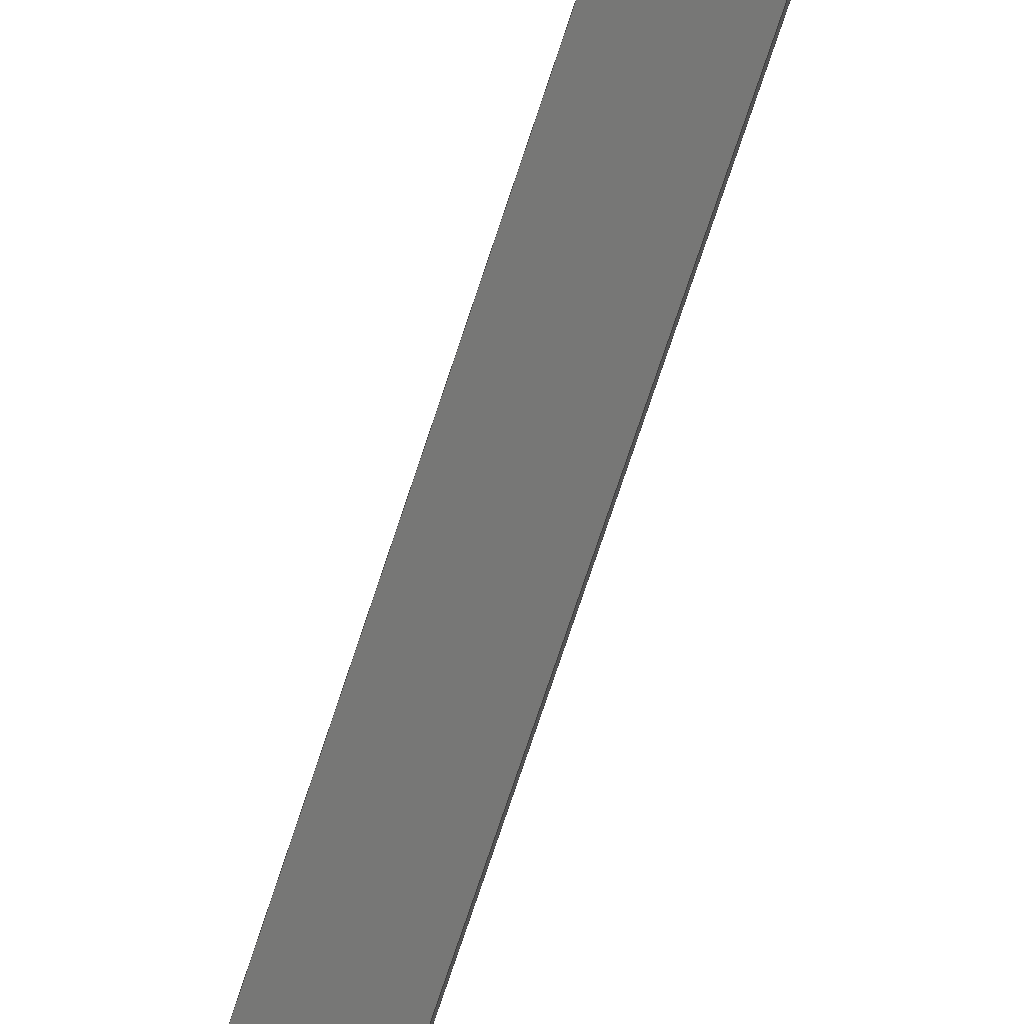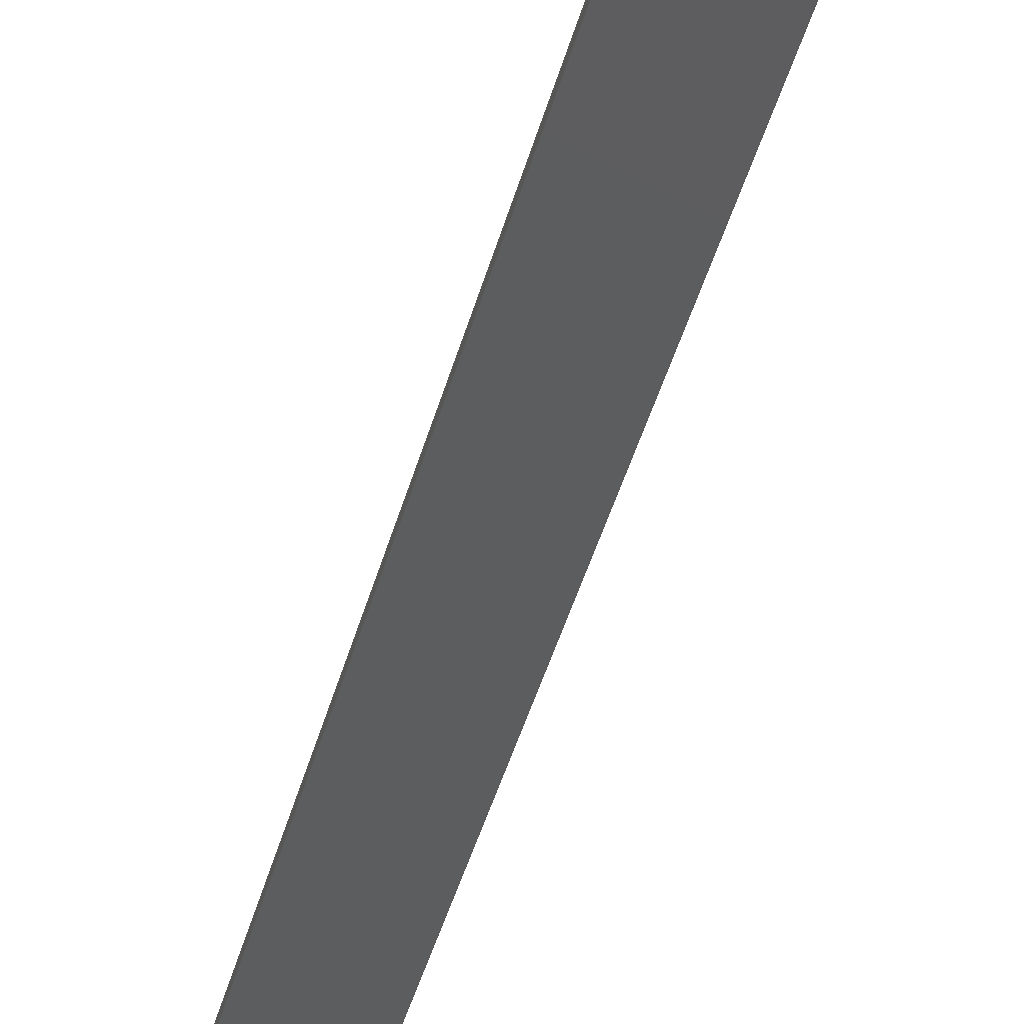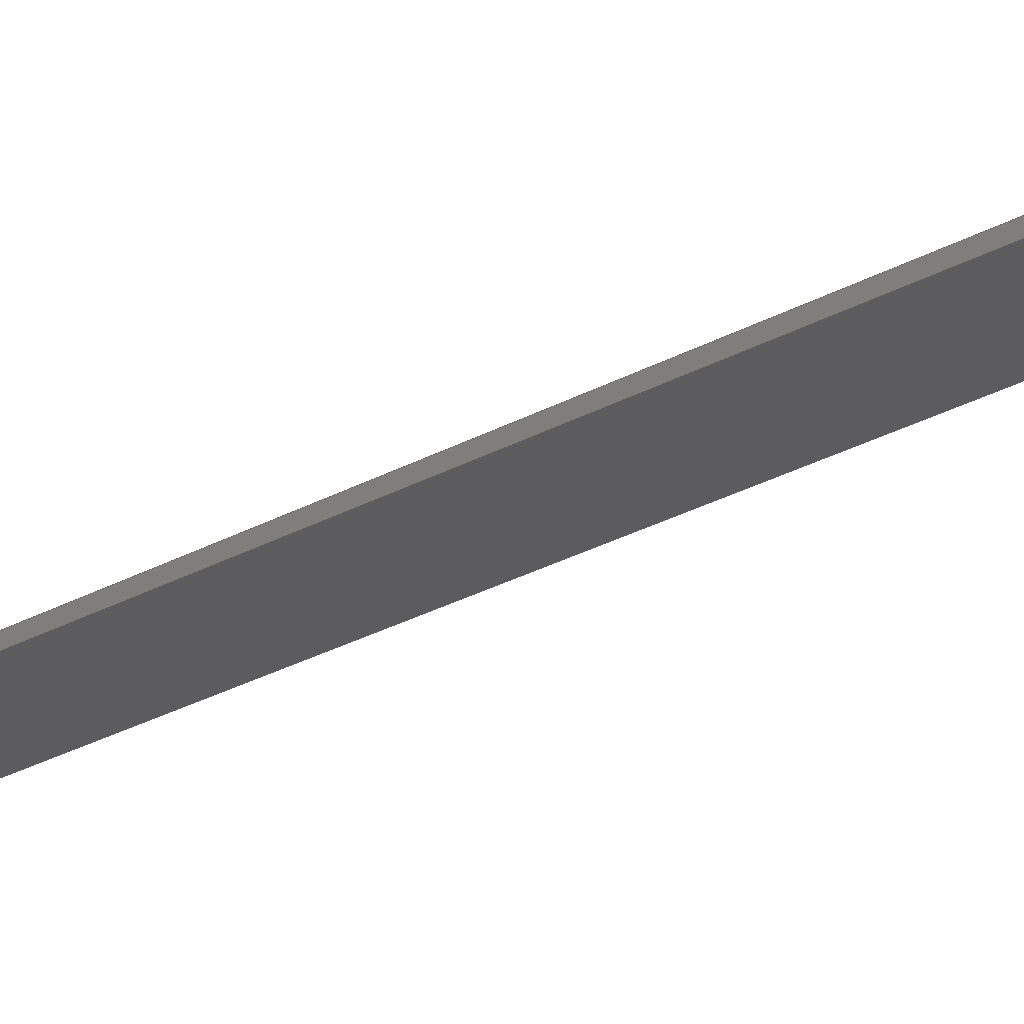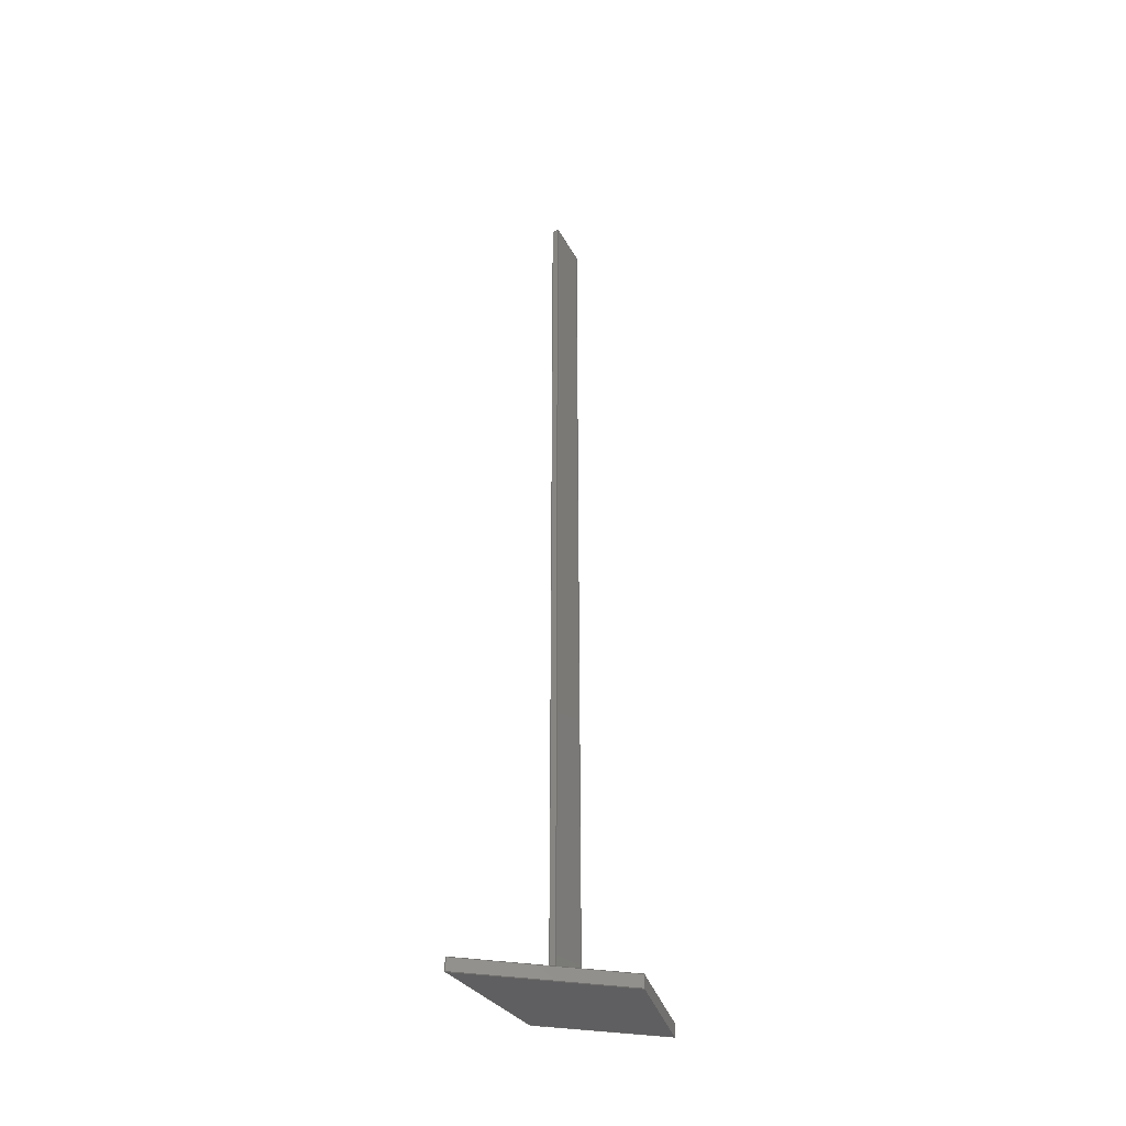
<metadata>
{"format":"step","ext":"step","renderer":"f3d","projection":"perspective","resolution":1024,"background":"white","views":[{"elev":-68.9,"azim":162.2,"up":"+Z"},{"elev":-31.2,"azim":168.7,"up":"+Z"},{"elev":-24.0,"azim":134.2,"up":"+Z"},{"elev":-40.4,"azim":-71.6,"up":"+Y"}]}
</metadata>
<code>
ISO-10303-21;
DATA;
#1=MECHANICAL_DESIGN_GEOMETRIC_PRESENTATION_REPRESENTATION('',(#4),#316);
#2=SHAPE_REPRESENTATION_RELATIONSHIP('SRR','None',#323,#3);
#3=ADVANCED_BREP_SHAPE_REPRESENTATION('',(#5),#315);
#4=STYLED_ITEM('',(#332),#5);
#5=MANIFOLD_SOLID_BREP('Body1',#188);
#6=FACE_BOUND('',#28,.T.);
#7=FACE_OUTER_BOUND('',#18,.T.);
#8=FACE_OUTER_BOUND('',#19,.T.);
#9=FACE_OUTER_BOUND('',#20,.T.);
#10=FACE_OUTER_BOUND('',#21,.T.);
#11=FACE_OUTER_BOUND('',#22,.T.);
#12=FACE_OUTER_BOUND('',#23,.T.);
#13=FACE_OUTER_BOUND('',#24,.T.);
#14=FACE_OUTER_BOUND('',#25,.T.);
#15=FACE_OUTER_BOUND('',#26,.T.);
#16=FACE_OUTER_BOUND('',#27,.T.);
#17=FACE_OUTER_BOUND('',#29,.T.);
#18=EDGE_LOOP('',(#118,#119,#120,#121));
#19=EDGE_LOOP('',(#122,#123,#124,#125));
#20=EDGE_LOOP('',(#126,#127,#128,#129));
#21=EDGE_LOOP('',(#130,#131,#132,#133));
#22=EDGE_LOOP('',(#134,#135,#136,#137));
#23=EDGE_LOOP('',(#138,#139,#140,#141));
#24=EDGE_LOOP('',(#142,#143,#144,#145));
#25=EDGE_LOOP('',(#146,#147,#148,#149));
#26=EDGE_LOOP('',(#150,#151,#152,#153));
#27=EDGE_LOOP('',(#154,#155,#156,#157));
#28=EDGE_LOOP('',(#158,#159,#160,#161));
#29=EDGE_LOOP('',(#162,#163,#164,#165));
#30=LINE('',#265,#54);
#31=LINE('',#267,#55);
#32=LINE('',#269,#56);
#33=LINE('',#270,#57);
#34=LINE('',#273,#58);
#35=LINE('',#275,#59);
#36=LINE('',#276,#60);
#37=LINE('',#279,#61);
#38=LINE('',#281,#62);
#39=LINE('',#282,#63);
#40=LINE('',#284,#64);
#41=LINE('',#285,#65);
#42=LINE('',#290,#66);
#43=LINE('',#292,#67);
#44=LINE('',#294,#68);
#45=LINE('',#295,#69);
#46=LINE('',#298,#70);
#47=LINE('',#300,#71);
#48=LINE('',#301,#72);
#49=LINE('',#304,#73);
#50=LINE('',#306,#74);
#51=LINE('',#307,#75);
#52=LINE('',#309,#76);
#53=LINE('',#310,#77);
#54=VECTOR('',#217,1);
#55=VECTOR('',#218,1);
#56=VECTOR('',#219,1);
#57=VECTOR('',#220,1);
#58=VECTOR('',#223,1);
#59=VECTOR('',#224,1);
#60=VECTOR('',#225,1);
#61=VECTOR('',#228,1);
#62=VECTOR('',#229,1);
#63=VECTOR('',#230,1);
#64=VECTOR('',#233,1);
#65=VECTOR('',#234,1);
#66=VECTOR('',#239,1);
#67=VECTOR('',#240,1);
#68=VECTOR('',#241,1);
#69=VECTOR('',#242,1);
#70=VECTOR('',#245,1);
#71=VECTOR('',#246,1);
#72=VECTOR('',#247,1);
#73=VECTOR('',#250,1);
#74=VECTOR('',#251,1);
#75=VECTOR('',#252,1);
#76=VECTOR('',#255,1);
#77=VECTOR('',#256,1);
#78=VERTEX_POINT('',#263);
#79=VERTEX_POINT('',#264);
#80=VERTEX_POINT('',#266);
#81=VERTEX_POINT('',#268);
#82=VERTEX_POINT('',#272);
#83=VERTEX_POINT('',#274);
#84=VERTEX_POINT('',#278);
#85=VERTEX_POINT('',#280);
#86=VERTEX_POINT('',#288);
#87=VERTEX_POINT('',#289);
#88=VERTEX_POINT('',#291);
#89=VERTEX_POINT('',#293);
#90=VERTEX_POINT('',#297);
#91=VERTEX_POINT('',#299);
#92=VERTEX_POINT('',#303);
#93=VERTEX_POINT('',#305);
#94=EDGE_CURVE('',#78,#79,#30,.T.);
#95=EDGE_CURVE('',#78,#80,#31,.T.);
#96=EDGE_CURVE('',#81,#80,#32,.T.);
#97=EDGE_CURVE('',#79,#81,#33,.T.);
#98=EDGE_CURVE('',#79,#82,#34,.T.);
#99=EDGE_CURVE('',#83,#81,#35,.T.);
#100=EDGE_CURVE('',#82,#83,#36,.T.);
#101=EDGE_CURVE('',#82,#84,#37,.T.);
#102=EDGE_CURVE('',#85,#83,#38,.T.);
#103=EDGE_CURVE('',#84,#85,#39,.T.);
#104=EDGE_CURVE('',#84,#78,#40,.T.);
#105=EDGE_CURVE('',#80,#85,#41,.T.);
#106=EDGE_CURVE('',#86,#87,#42,.T.);
#107=EDGE_CURVE('',#86,#88,#43,.T.);
#108=EDGE_CURVE('',#89,#88,#44,.T.);
#109=EDGE_CURVE('',#87,#89,#45,.T.);
#110=EDGE_CURVE('',#87,#90,#46,.T.);
#111=EDGE_CURVE('',#91,#89,#47,.T.);
#112=EDGE_CURVE('',#90,#91,#48,.T.);
#113=EDGE_CURVE('',#90,#92,#49,.T.);
#114=EDGE_CURVE('',#93,#91,#50,.T.);
#115=EDGE_CURVE('',#92,#93,#51,.T.);
#116=EDGE_CURVE('',#86,#92,#52,.T.);
#117=EDGE_CURVE('',#88,#93,#53,.T.);
#118=ORIENTED_EDGE('',*,*,#94,.F.);
#119=ORIENTED_EDGE('',*,*,#95,.T.);
#120=ORIENTED_EDGE('',*,*,#96,.F.);
#121=ORIENTED_EDGE('',*,*,#97,.F.);
#122=ORIENTED_EDGE('',*,*,#98,.F.);
#123=ORIENTED_EDGE('',*,*,#97,.T.);
#124=ORIENTED_EDGE('',*,*,#99,.F.);
#125=ORIENTED_EDGE('',*,*,#100,.F.);
#126=ORIENTED_EDGE('',*,*,#101,.F.);
#127=ORIENTED_EDGE('',*,*,#100,.T.);
#128=ORIENTED_EDGE('',*,*,#102,.F.);
#129=ORIENTED_EDGE('',*,*,#103,.F.);
#130=ORIENTED_EDGE('',*,*,#104,.F.);
#131=ORIENTED_EDGE('',*,*,#103,.T.);
#132=ORIENTED_EDGE('',*,*,#105,.F.);
#133=ORIENTED_EDGE('',*,*,#95,.F.);
#134=ORIENTED_EDGE('',*,*,#105,.T.);
#135=ORIENTED_EDGE('',*,*,#102,.T.);
#136=ORIENTED_EDGE('',*,*,#99,.T.);
#137=ORIENTED_EDGE('',*,*,#96,.T.);
#138=ORIENTED_EDGE('',*,*,#106,.F.);
#139=ORIENTED_EDGE('',*,*,#107,.T.);
#140=ORIENTED_EDGE('',*,*,#108,.F.);
#141=ORIENTED_EDGE('',*,*,#109,.F.);
#142=ORIENTED_EDGE('',*,*,#110,.F.);
#143=ORIENTED_EDGE('',*,*,#109,.T.);
#144=ORIENTED_EDGE('',*,*,#111,.F.);
#145=ORIENTED_EDGE('',*,*,#112,.F.);
#146=ORIENTED_EDGE('',*,*,#113,.F.);
#147=ORIENTED_EDGE('',*,*,#112,.T.);
#148=ORIENTED_EDGE('',*,*,#114,.F.);
#149=ORIENTED_EDGE('',*,*,#115,.F.);
#150=ORIENTED_EDGE('',*,*,#116,.T.);
#151=ORIENTED_EDGE('',*,*,#115,.T.);
#152=ORIENTED_EDGE('',*,*,#117,.F.);
#153=ORIENTED_EDGE('',*,*,#107,.F.);
#154=ORIENTED_EDGE('',*,*,#117,.T.);
#155=ORIENTED_EDGE('',*,*,#114,.T.);
#156=ORIENTED_EDGE('',*,*,#111,.T.);
#157=ORIENTED_EDGE('',*,*,#108,.T.);
#158=ORIENTED_EDGE('',*,*,#94,.T.);
#159=ORIENTED_EDGE('',*,*,#98,.T.);
#160=ORIENTED_EDGE('',*,*,#101,.T.);
#161=ORIENTED_EDGE('',*,*,#104,.T.);
#162=ORIENTED_EDGE('',*,*,#116,.F.);
#163=ORIENTED_EDGE('',*,*,#106,.T.);
#164=ORIENTED_EDGE('',*,*,#110,.T.);
#165=ORIENTED_EDGE('',*,*,#113,.T.);
#166=PLANE('',#202);
#167=PLANE('',#203);
#168=PLANE('',#204);
#169=PLANE('',#205);
#170=PLANE('',#206);
#171=PLANE('',#207);
#172=PLANE('',#208);
#173=PLANE('',#209);
#174=PLANE('',#210);
#175=PLANE('',#211);
#176=PLANE('',#212);
#177=ADVANCED_FACE('',(#7),#166,.T.);
#178=ADVANCED_FACE('',(#8),#167,.T.);
#179=ADVANCED_FACE('',(#9),#168,.T.);
#180=ADVANCED_FACE('',(#10),#169,.T.);
#181=ADVANCED_FACE('',(#11),#170,.T.);
#182=ADVANCED_FACE('',(#12),#171,.T.);
#183=ADVANCED_FACE('',(#13),#172,.T.);
#184=ADVANCED_FACE('',(#14),#173,.T.);
#185=ADVANCED_FACE('',(#15),#174,.T.);
#186=ADVANCED_FACE('',(#16,#6),#175,.T.);
#187=ADVANCED_FACE('',(#17),#176,.F.);
#188=CLOSED_SHELL('',(#177,#178,#179,#180,#181,#182,#183,#184,#185,#186,
#187));
#189=DERIVED_UNIT_ELEMENT(#191,1);
#190=DERIVED_UNIT_ELEMENT(#318,3);
#191=(
MASS_UNIT()
NAMED_UNIT(*)
SI_UNIT(.KILO.,.GRAM.)
);
#192=DERIVED_UNIT((#189,#190));
#193=MEASURE_REPRESENTATION_ITEM('density measure',
POSITIVE_RATIO_MEASURE(7850),#192);
#194=PROPERTY_DEFINITION_REPRESENTATION(#199,#196);
#195=PROPERTY_DEFINITION_REPRESENTATION(#200,#197);
#196=REPRESENTATION('material name',(#198),#315);
#197=REPRESENTATION('density',(#193),#315);
#198=DESCRIPTIVE_REPRESENTATION_ITEM('Steel','Steel');
#199=PROPERTY_DEFINITION('material property','material name',#325);
#200=PROPERTY_DEFINITION('material property','density of part',#325);
#201=AXIS2_PLACEMENT_3D('placement',#261,#213,#214);
#202=AXIS2_PLACEMENT_3D('',#262,#215,#216);
#203=AXIS2_PLACEMENT_3D('',#271,#221,#222);
#204=AXIS2_PLACEMENT_3D('',#277,#226,#227);
#205=AXIS2_PLACEMENT_3D('',#283,#231,#232);
#206=AXIS2_PLACEMENT_3D('',#286,#235,#236);
#207=AXIS2_PLACEMENT_3D('',#287,#237,#238);
#208=AXIS2_PLACEMENT_3D('',#296,#243,#244);
#209=AXIS2_PLACEMENT_3D('',#302,#248,#249);
#210=AXIS2_PLACEMENT_3D('',#308,#253,#254);
#211=AXIS2_PLACEMENT_3D('',#311,#257,#258);
#212=AXIS2_PLACEMENT_3D('',#312,#259,#260);
#213=DIRECTION('axis',(0,0,1));
#214=DIRECTION('refdir',(1,0,0));
#215=DIRECTION('center_axis',(-0.9713,0,-0.2378));
#216=DIRECTION('ref_axis',(-0.2378,0,0.9713));
#217=DIRECTION('',(0.2378,0,-0.9713));
#218=DIRECTION('',(0,1,0));
#219=DIRECTION('',(-0.2378,0,0.9713));
#220=DIRECTION('',(0,1,0));
#221=DIRECTION('center_axis',(0.1414,0,-0.9899));
#222=DIRECTION('ref_axis',(-0.9899,0,-0.1414));
#223=DIRECTION('',(0.9899,0,0.1414));
#224=DIRECTION('',(-0.9899,0,-0.1414));
#225=DIRECTION('',(0,1,0));
#226=DIRECTION('center_axis',(0.9899,0,0.1414));
#227=DIRECTION('ref_axis',(0.1414,0,-0.9899));
#228=DIRECTION('',(-0.1414,0,0.9899));
#229=DIRECTION('',(0.1414,0,-0.9899));
#230=DIRECTION('',(0,1,0));
#231=DIRECTION('center_axis',(-0.1414,0,0.9899));
#232=DIRECTION('ref_axis',(0.9899,0,0.1414));
#233=DIRECTION('',(-0.9899,0,-0.1414));
#234=DIRECTION('',(0.9899,0,0.1414));
#235=DIRECTION('center_axis',(0,1,0));
#236=DIRECTION('ref_axis',(0,0,1));
#237=DIRECTION('center_axis',(-0.8784,0,0.4779));
#238=DIRECTION('ref_axis',(0.4779,0,0.8784));
#239=DIRECTION('',(-0.4779,0,-0.8784));
#240=DIRECTION('',(0,1,0));
#241=DIRECTION('',(0.4779,0,0.8784));
#242=DIRECTION('',(0,1,0));
#243=DIRECTION('center_axis',(0.302,0,-0.9533));
#244=DIRECTION('ref_axis',(-0.9533,0,-0.302));
#245=DIRECTION('',(0.9533,0,0.302));
#246=DIRECTION('',(-0.9533,0,-0.302));
#247=DIRECTION('',(0,1,0));
#248=DIRECTION('center_axis',(0.8784,0,-0.4779));
#249=DIRECTION('ref_axis',(-0.4779,0,-0.8784));
#250=DIRECTION('',(0.4779,0,0.8784));
#251=DIRECTION('',(-0.4779,0,-0.8784));
#252=DIRECTION('',(0,1,0));
#253=DIRECTION('center_axis',(0,0,1));
#254=DIRECTION('ref_axis',(1,0,0));
#255=DIRECTION('',(1,0,0));
#256=DIRECTION('',(1,0,0));
#257=DIRECTION('center_axis',(0,1,0));
#258=DIRECTION('ref_axis',(0,0,1));
#259=DIRECTION('center_axis',(0,1,0));
#260=DIRECTION('ref_axis',(1,0,0));
#261=CARTESIAN_POINT('',(0,0,0));
#262=CARTESIAN_POINT('Origin',(180.3,2.54,-68.58));
#263=CARTESIAN_POINT('',(180,2.54,-67.39));
#264=CARTESIAN_POINT('',(180.3,2.54,-68.58));
#265=CARTESIAN_POINT('',(180.4,2.54,-68.64));
#266=CARTESIAN_POINT('',(180,185.4,-67.39));
#267=CARTESIAN_POINT('',(180,2.54,-67.39));
#268=CARTESIAN_POINT('',(180.3,185.4,-68.58));
#269=CARTESIAN_POINT('',(180,185.4,-67.39));
#270=CARTESIAN_POINT('',(180.3,2.54,-68.58));
#271=CARTESIAN_POINT('Origin',(189.2,2.54,-67.31));
#272=CARTESIAN_POINT('',(189.2,2.54,-67.31));
#273=CARTESIAN_POINT('',(186.9,2.54,-67.65));
#274=CARTESIAN_POINT('',(189.2,185.4,-67.31));
#275=CARTESIAN_POINT('',(180.3,185.4,-68.58));
#276=CARTESIAN_POINT('',(189.2,2.54,-67.31));
#277=CARTESIAN_POINT('Origin',(189.1,2.54,-66.1));
#278=CARTESIAN_POINT('',(189.1,2.54,-66.1));
#279=CARTESIAN_POINT('',(189.1,2.54,-66.56));
#280=CARTESIAN_POINT('',(189.1,185.4,-66.1));
#281=CARTESIAN_POINT('',(189.2,185.4,-67.31));
#282=CARTESIAN_POINT('',(189.1,2.54,-66.1));
#283=CARTESIAN_POINT('Origin',(180,2.54,-67.39));
#284=CARTESIAN_POINT('',(182.2,2.54,-67.08));
#285=CARTESIAN_POINT('',(189.1,185.4,-66.1));
#286=CARTESIAN_POINT('Origin',(184.6,185.4,-67.34));
#287=CARTESIAN_POINT('Origin',(168.2,0,-81.59));
#288=CARTESIAN_POINT('',(183.3,0,-53.78));
#289=CARTESIAN_POINT('',(168.2,0,-81.59));
#290=CARTESIAN_POINT('',(183.3,0,-53.78));
#291=CARTESIAN_POINT('',(183.3,2.54,-53.78));
#292=CARTESIAN_POINT('',(183.3,0,-53.78));
#293=CARTESIAN_POINT('',(168.2,2.54,-81.59));
#294=CARTESIAN_POINT('',(183.3,2.54,-53.78));
#295=CARTESIAN_POINT('',(168.2,0,-81.59));
#296=CARTESIAN_POINT('Origin',(189.2,0,-74.93));
#297=CARTESIAN_POINT('',(189.2,0,-74.93));
#298=CARTESIAN_POINT('',(168.2,0,-81.59));
#299=CARTESIAN_POINT('',(189.2,2.54,-74.93));
#300=CARTESIAN_POINT('',(168.2,2.54,-81.59));
#301=CARTESIAN_POINT('',(189.2,0,-74.93));
#302=CARTESIAN_POINT('Origin',(200.7,0,-53.78));
#303=CARTESIAN_POINT('',(200.7,0,-53.78));
#304=CARTESIAN_POINT('',(189.2,0,-74.93));
#305=CARTESIAN_POINT('',(200.7,2.54,-53.78));
#306=CARTESIAN_POINT('',(189.2,2.54,-74.93));
#307=CARTESIAN_POINT('',(200.7,0,-53.78));
#308=CARTESIAN_POINT('Origin',(183.3,0,-53.78));
#309=CARTESIAN_POINT('',(183.3,0,-53.78));
#310=CARTESIAN_POINT('',(183.3,2.54,-53.78));
#311=CARTESIAN_POINT('Origin',(184.5,2.54,-67.69));
#312=CARTESIAN_POINT('Origin',(184.5,0,-67.69));
#313=UNCERTAINTY_MEASURE_WITH_UNIT(LENGTH_MEASURE(0.001),#317,
'DISTANCE_ACCURACY_VALUE',
'Maximum model space distance between geometric entities at asserted c
onnectivities');
#314=UNCERTAINTY_MEASURE_WITH_UNIT(LENGTH_MEASURE(0.001),#317,
'DISTANCE_ACCURACY_VALUE',
'Maximum model space distance between geometric entities at asserted c
onnectivities');
#315=(
GEOMETRIC_REPRESENTATION_CONTEXT(3)
GLOBAL_UNCERTAINTY_ASSIGNED_CONTEXT((#313))
GLOBAL_UNIT_ASSIGNED_CONTEXT((#317,#319,#320))
REPRESENTATION_CONTEXT('','3D')
);
#316=(
GEOMETRIC_REPRESENTATION_CONTEXT(3)
GLOBAL_UNCERTAINTY_ASSIGNED_CONTEXT((#314))
GLOBAL_UNIT_ASSIGNED_CONTEXT((#317,#319,#320))
REPRESENTATION_CONTEXT('','3D')
);
#317=(
LENGTH_UNIT()
NAMED_UNIT(*)
SI_UNIT(.CENTI.,.METRE.)
);
#318=(
LENGTH_UNIT()
NAMED_UNIT(*)
SI_UNIT($,.METRE.)
);
#319=(
NAMED_UNIT(*)
PLANE_ANGLE_UNIT()
SI_UNIT($,.RADIAN.)
);
#320=(
NAMED_UNIT(*)
SI_UNIT($,.STERADIAN.)
SOLID_ANGLE_UNIT()
);
#321=SHAPE_DEFINITION_REPRESENTATION(#322,#323);
#322=PRODUCT_DEFINITION_SHAPE('',$,#325);
#323=SHAPE_REPRESENTATION('',(#201),#315);
#324=PRODUCT_DEFINITION_CONTEXT('part definition',#329,'design');
#325=PRODUCT_DEFINITION('Spoiler','Spoiler',#326,#324);
#326=PRODUCT_DEFINITION_FORMATION('',$,#331);
#327=PRODUCT_RELATED_PRODUCT_CATEGORY('Spoiler','Spoiler',(#331));
#328=APPLICATION_PROTOCOL_DEFINITION('international standard',
'automotive_design',2009,#329);
#329=APPLICATION_CONTEXT(
'Core Data for Automotive Mechanical Design Process');
#330=PRODUCT_CONTEXT('part definition',#329,'mechanical');
#331=PRODUCT('Spoiler','Spoiler',$,(#330));
#332=PRESENTATION_STYLE_ASSIGNMENT((#333));
#333=SURFACE_STYLE_USAGE(.BOTH.,#334);
#334=SURFACE_SIDE_STYLE('',(#335));
#335=SURFACE_STYLE_FILL_AREA(#336);
#336=FILL_AREA_STYLE('Steel - Satin',(#337));
#337=FILL_AREA_STYLE_COLOUR('Steel - Satin',#338);
#338=COLOUR_RGB('Steel - Satin',0.6275,0.6275,0.6275);
ENDSEC;
END-ISO-10303-21;

</code>
